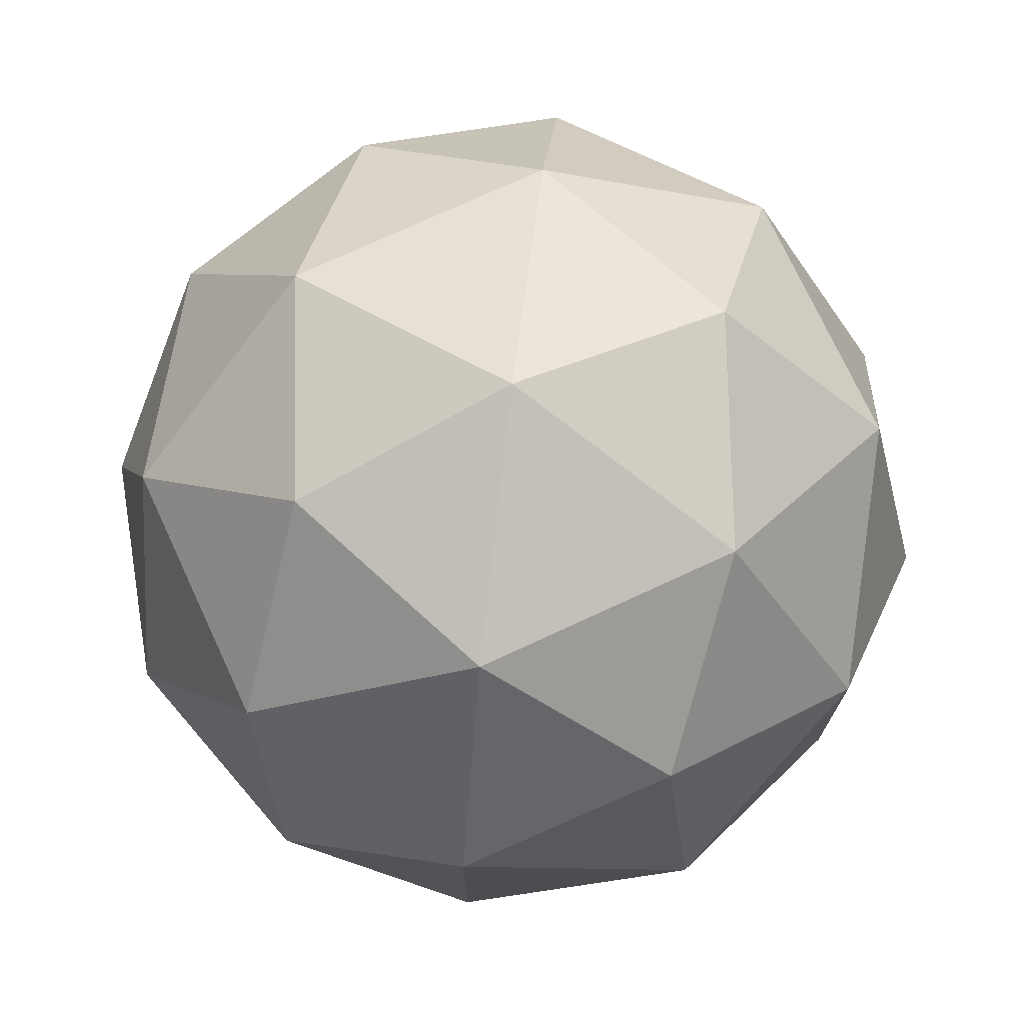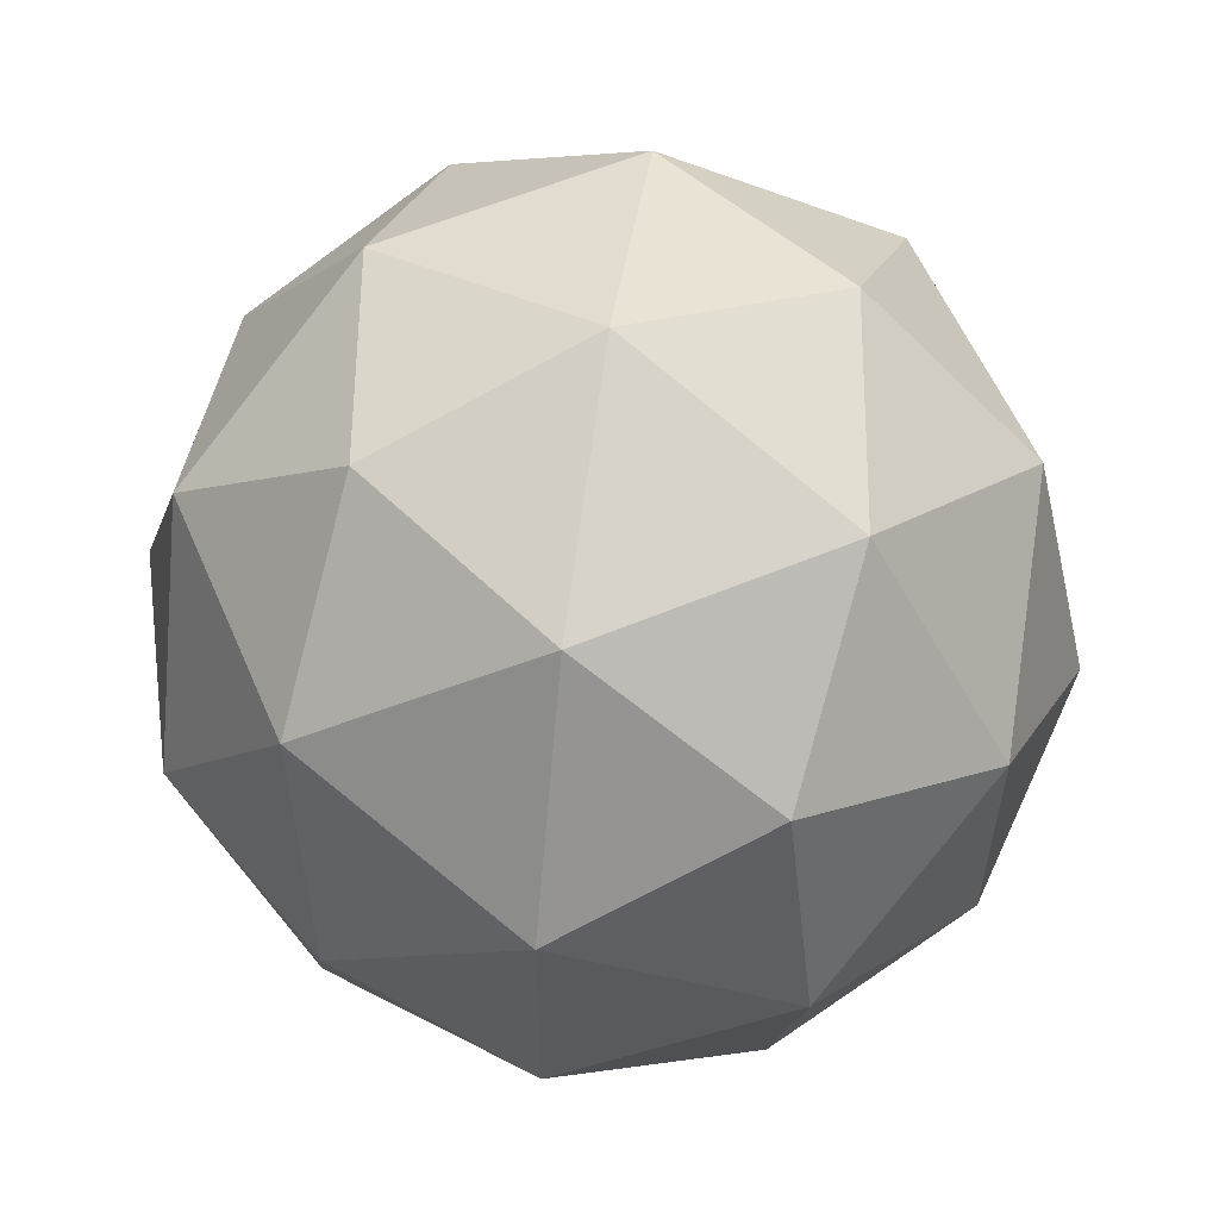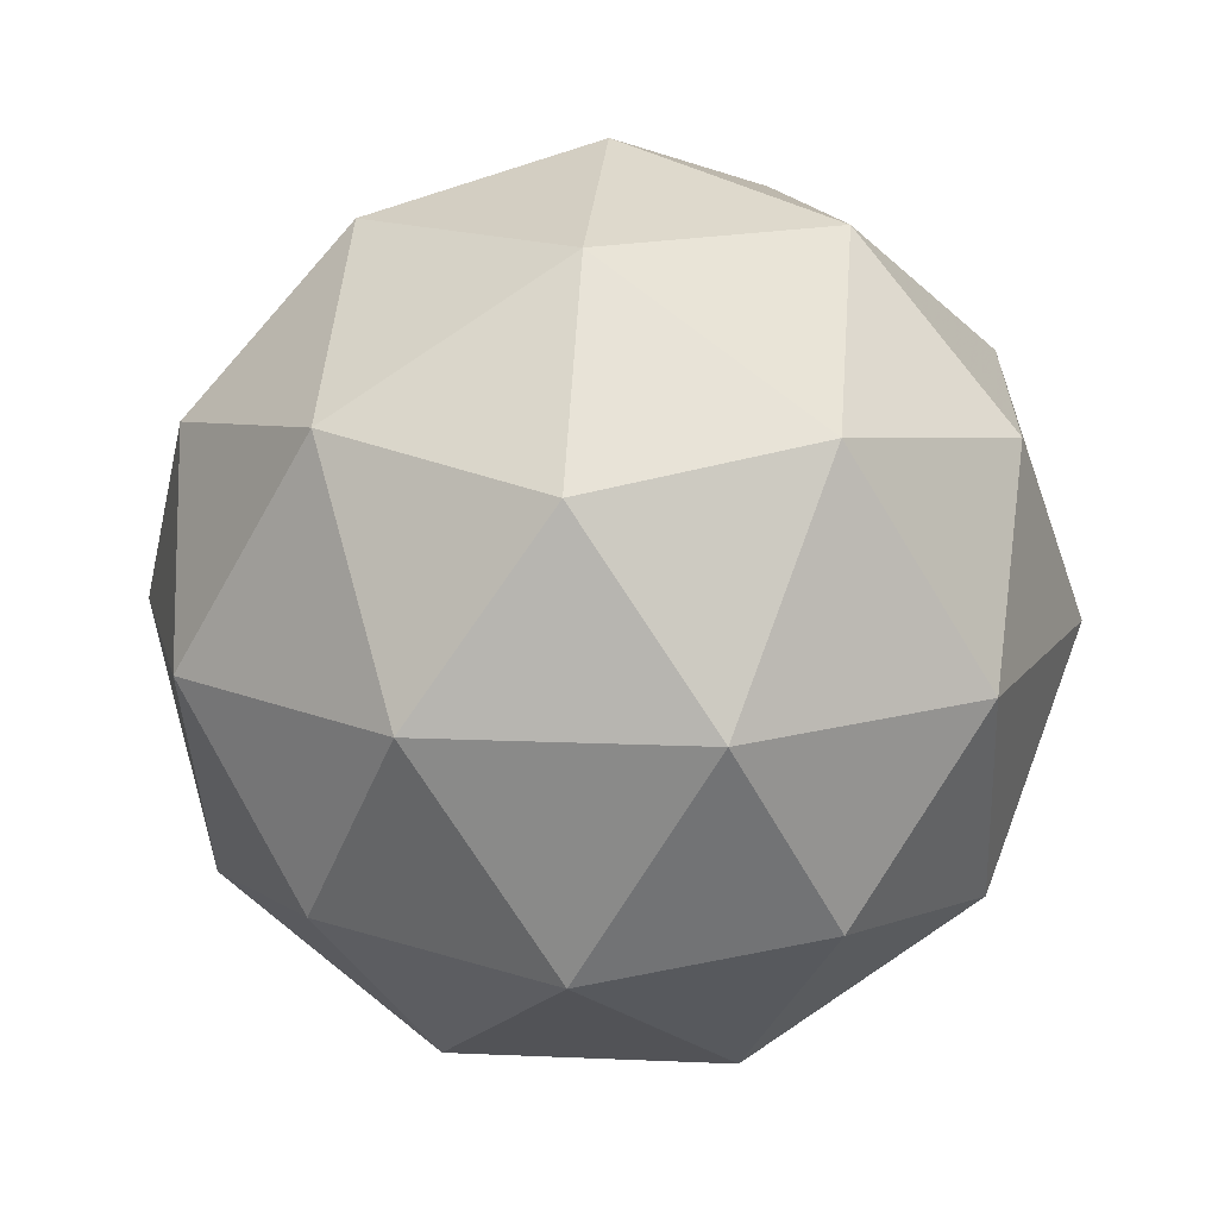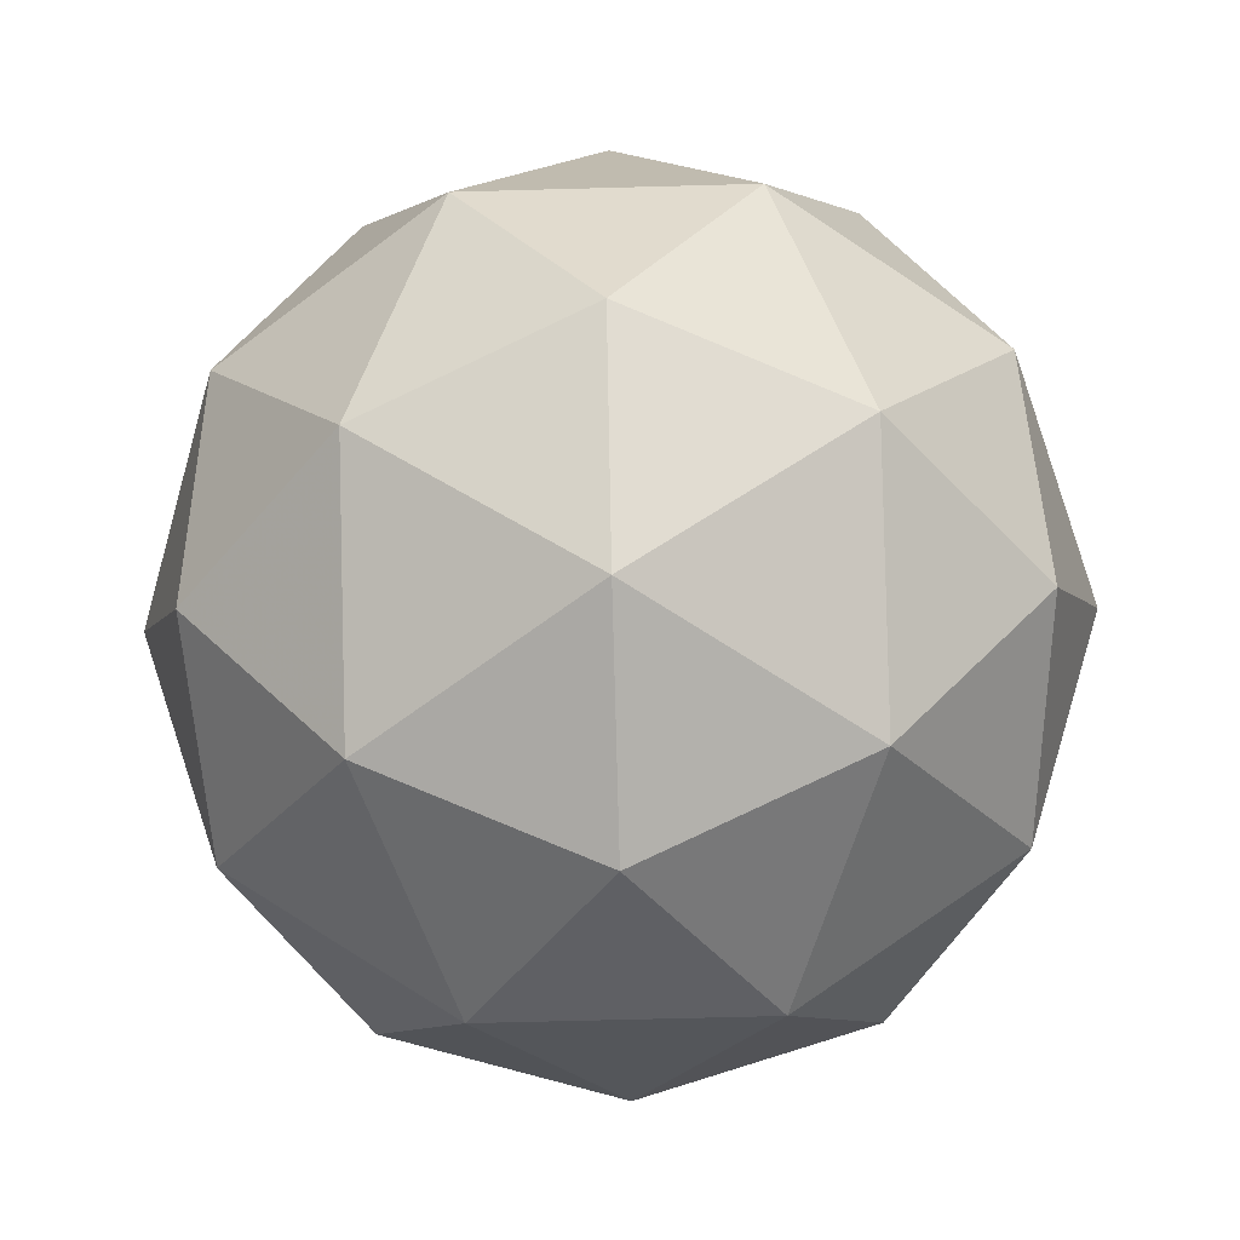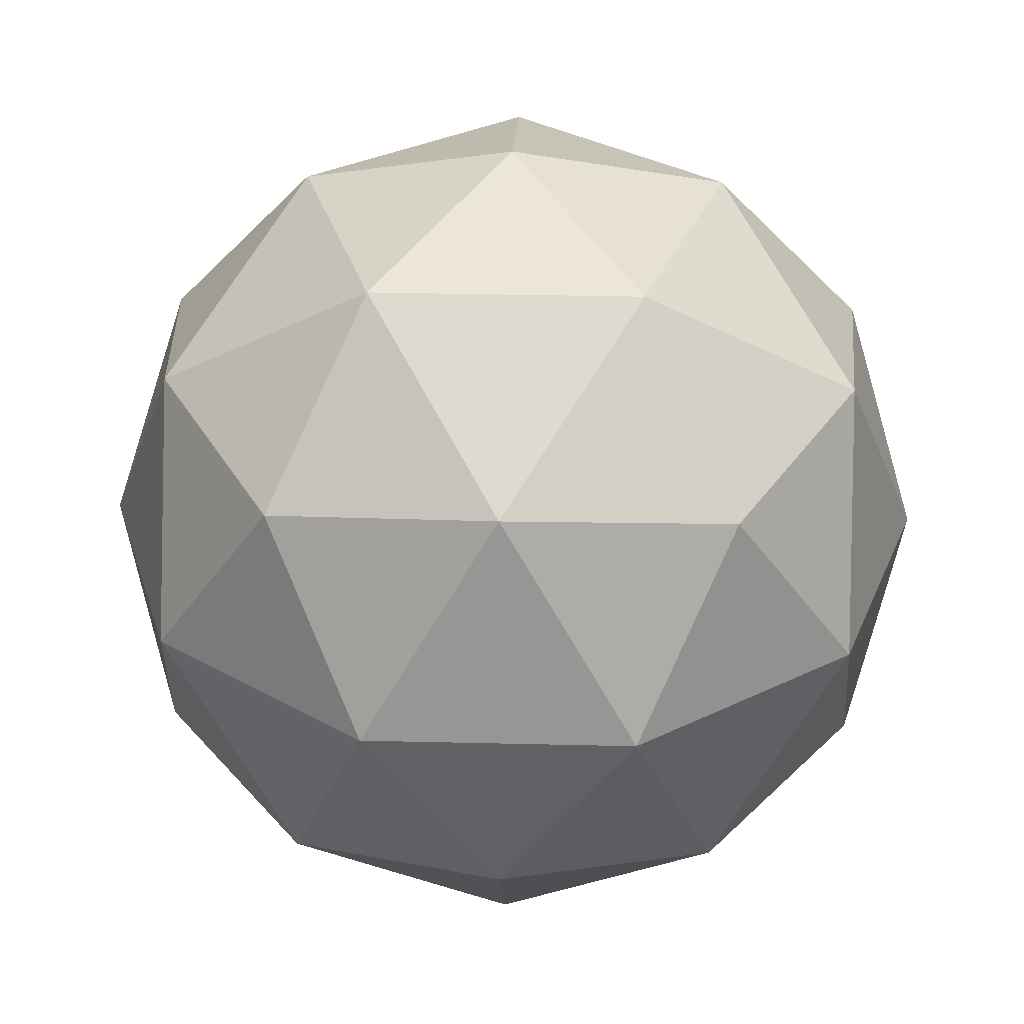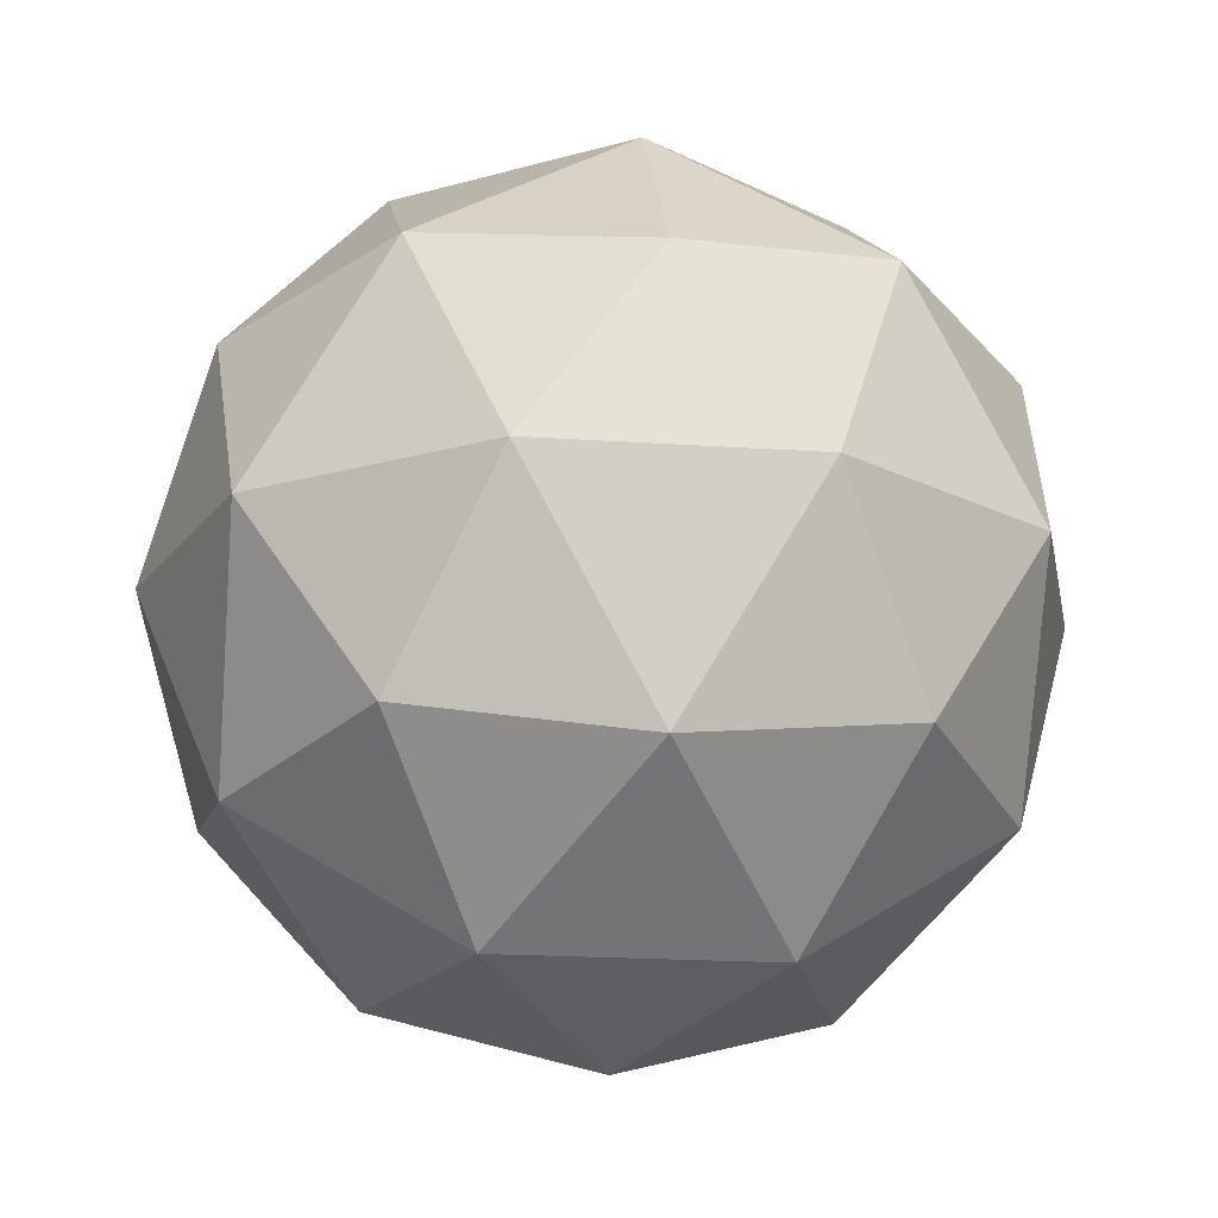
<metadata>
{"format":"obj","ext":"obj","renderer":"f3d","projection":"perspective","resolution":1024,"background":"white","views":[{"elev":73.9,"azim":33.4,"up":"+Z"},{"elev":58.5,"azim":35.0,"up":"+Z"},{"elev":15.0,"azim":95.4,"up":"+Y"},{"elev":-62.9,"azim":-88.4,"up":"+Y"},{"elev":32.9,"azim":127.9,"up":"+Y"},{"elev":-18.8,"azim":154.5,"up":"+Y"}]}
</metadata>
<code>
g RMED-i11-g4-s1783
v -5715 5462 -866.6
v -5625 5493 -801.7
v -5749 5493 -761.6
v -5563 5578 -756.2
v -5536 5562 -866.6
v -5825 5493 -866.6
v -5749 5493 -971.6
v -5625 5493 -931.5
v -5515 5672 -801.7
v -5773 5578 -688
v -5659 5562 -696.7
v -5715 5672 -656.6
v -5902 5578 -866.6
v -5859 5562 -761.6
v -5914 5672 -801.7
v -5773 5578 -1045
v -5859 5562 -971.6
v -5838 5672 -1037
v -5563 5578 -977
v -5659 5562 -1037
v -5591 5672 -1037
v -5591 5672 -696.7
v -5838 5672 -696.7
v -5914 5672 -931.5
v -5715 5672 -1077
v -5515 5672 -931.5
v -5657 5766 -688
v -5570 5782 -761.6
v -5681 5851 -761.6
v -5867 5766 -756.2
v -5770 5782 -696.7
v -5804 5851 -801.7
v -5867 5766 -977
v -5893 5782 -866.6
v -5804 5851 -931.5
v -5657 5766 -1045
v -5770 5782 -1037
v -5681 5851 -971.6
v -5527 5766 -866.6
v -5570 5782 -971.6
v -5604 5851 -866.6
v -5715 5882 -866.6
f 1 2 3
f 4 2 5
f 1 3 6
f 1 6 7
f 1 7 8
f 4 5 9
f 10 11 12
f 13 14 15
f 16 17 18
f 19 20 21
f 4 9 22
f 10 12 23
f 13 15 24
f 16 18 25
f 19 21 26
f 27 28 29
f 30 31 32
f 33 34 35
f 36 37 38
f 39 40 41
f 41 38 42
f 41 40 38
f 40 36 38
f 38 35 42
f 38 37 35
f 37 33 35
f 35 32 42
f 35 34 32
f 34 30 32
f 32 29 42
f 32 31 29
f 31 27 29
f 29 41 42
f 29 28 41
f 28 39 41
f 26 40 39
f 26 21 40
f 21 36 40
f 25 37 36
f 25 18 37
f 18 33 37
f 24 34 33
f 24 15 34
f 15 30 34
f 23 31 30
f 23 12 31
f 12 27 31
f 22 28 27
f 22 9 28
f 9 39 28
f 21 25 36
f 21 20 25
f 20 16 25
f 18 24 33
f 18 17 24
f 17 13 24
f 15 23 30
f 15 14 23
f 14 10 23
f 12 22 27
f 12 11 22
f 11 4 22
f 9 26 39
f 9 5 26
f 5 19 26
f 8 20 19
f 8 7 20
f 7 16 20
f 7 17 16
f 7 6 17
f 6 13 17
f 6 14 13
f 6 3 14
f 3 10 14
f 5 8 19
f 5 2 8
f 2 1 8
f 3 11 10
f 3 2 11
f 2 4 11
f 2 4 11

</code>
